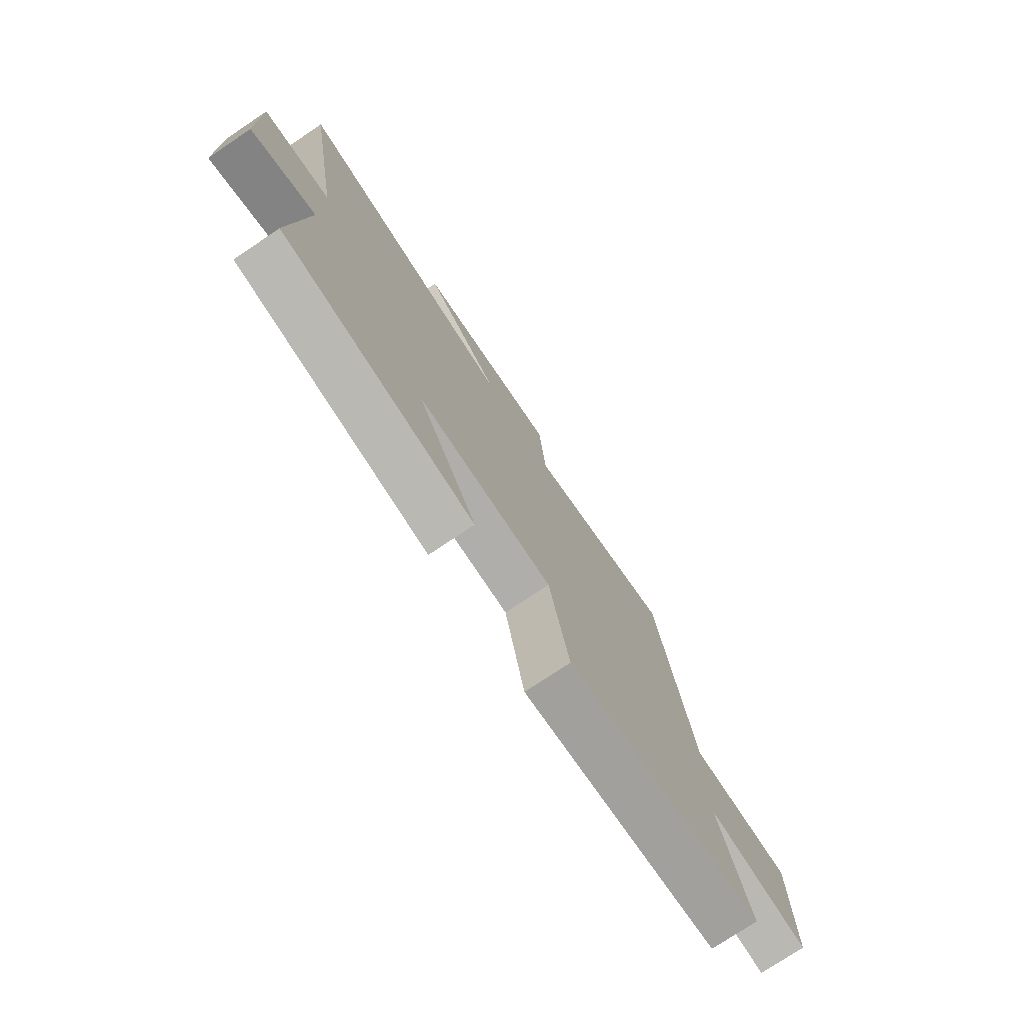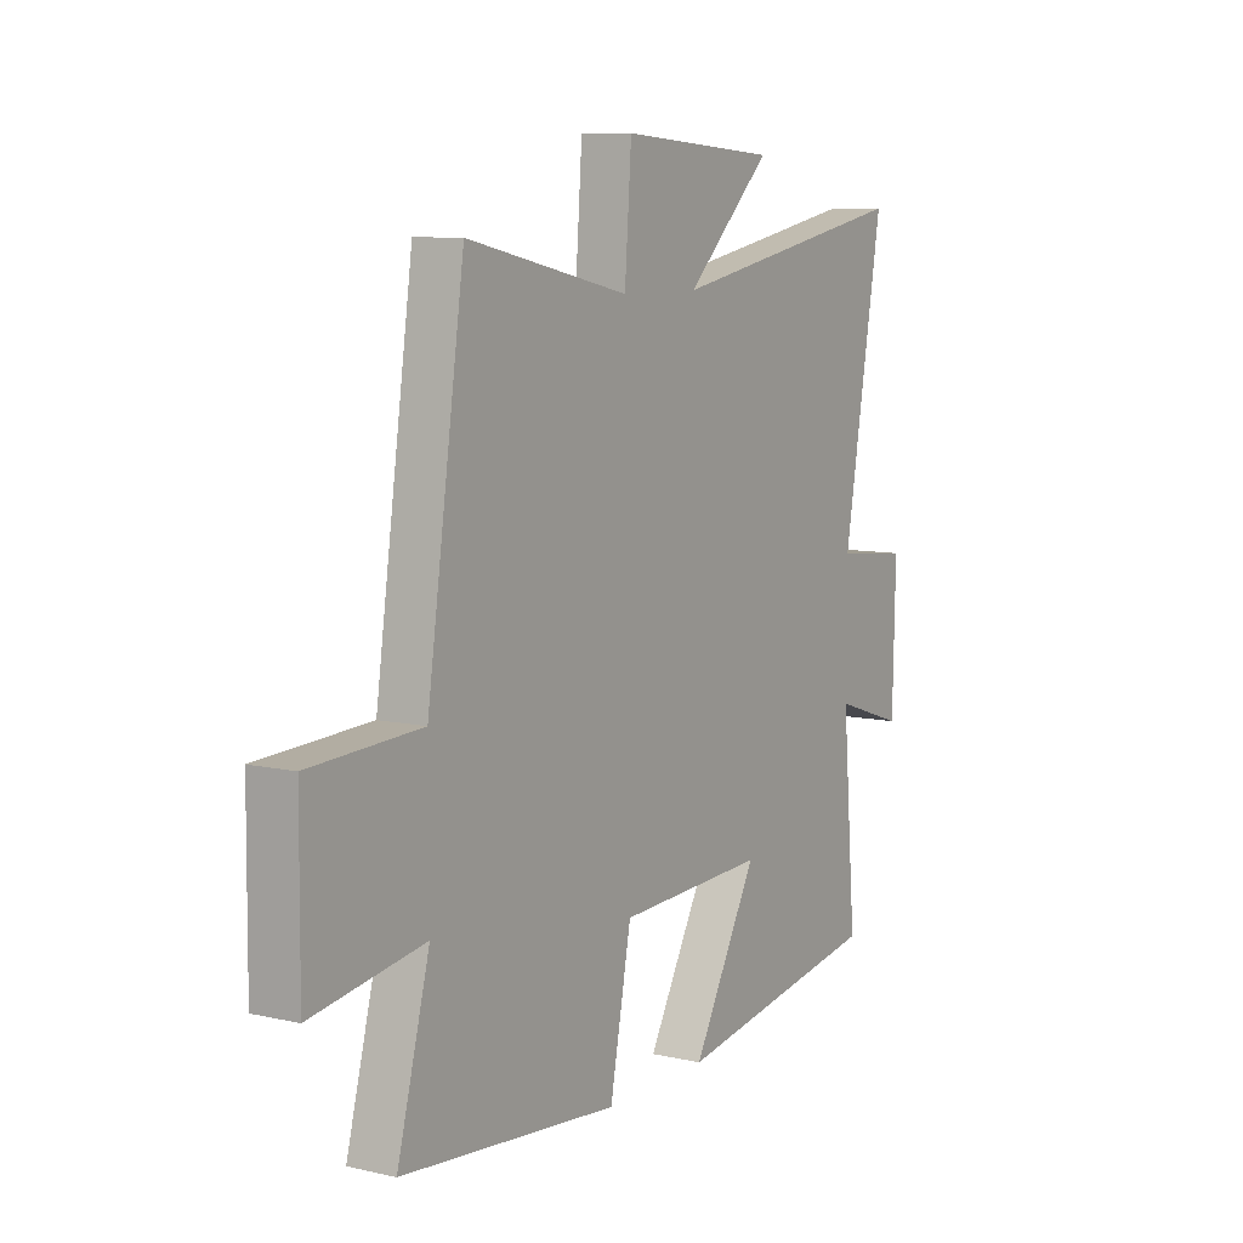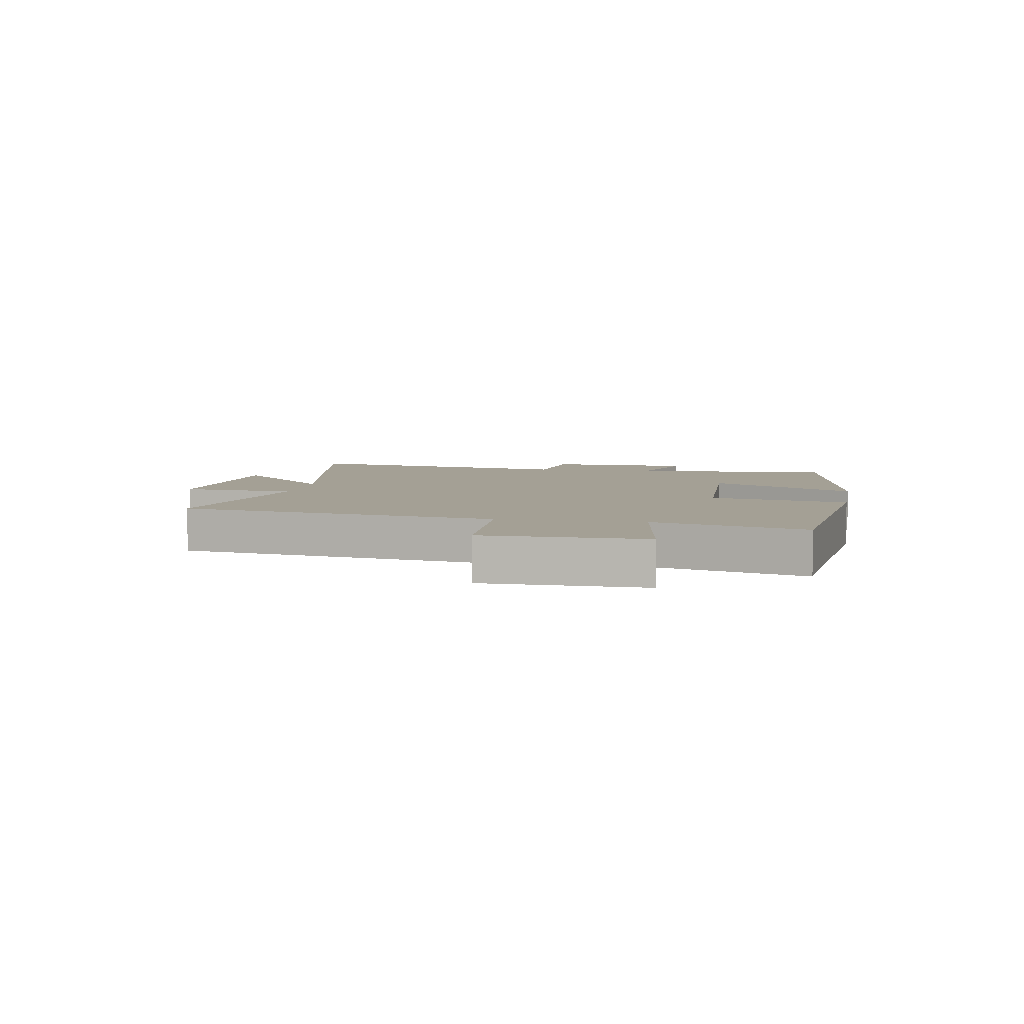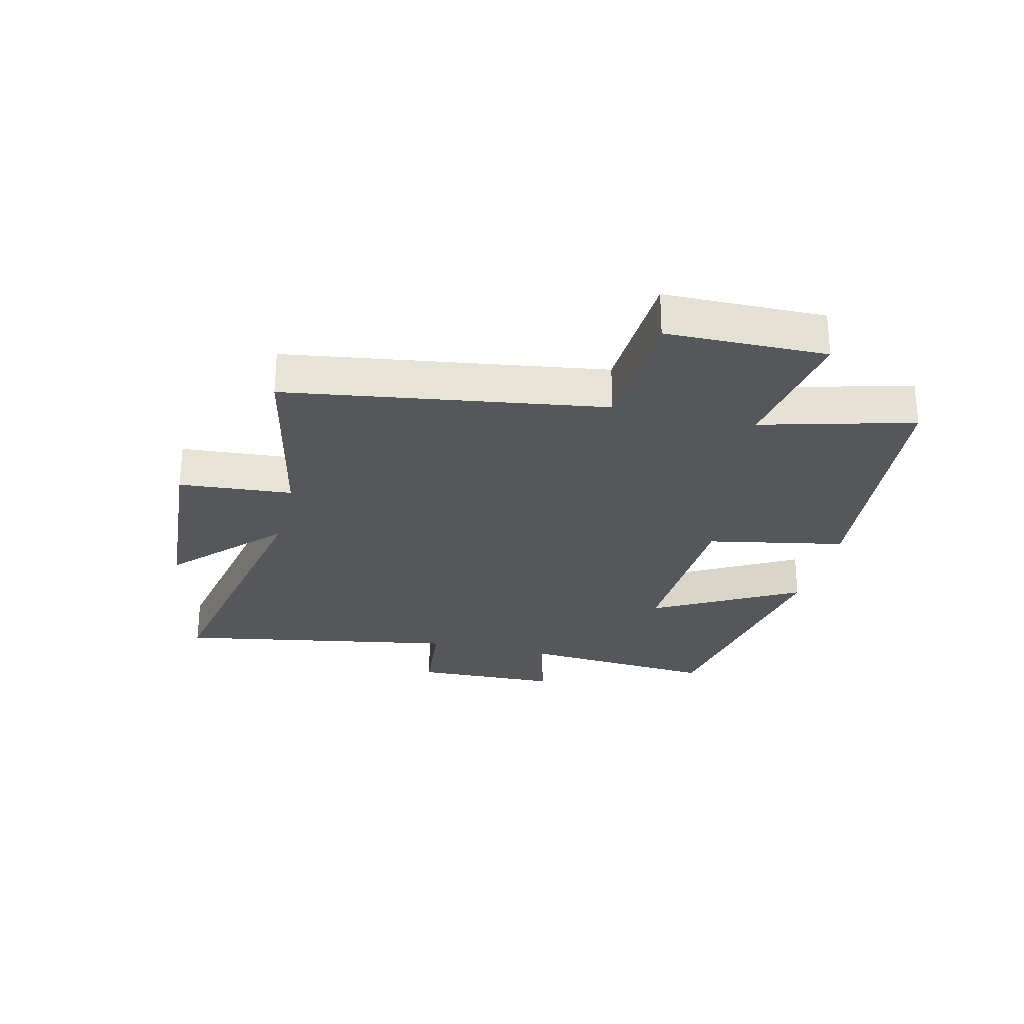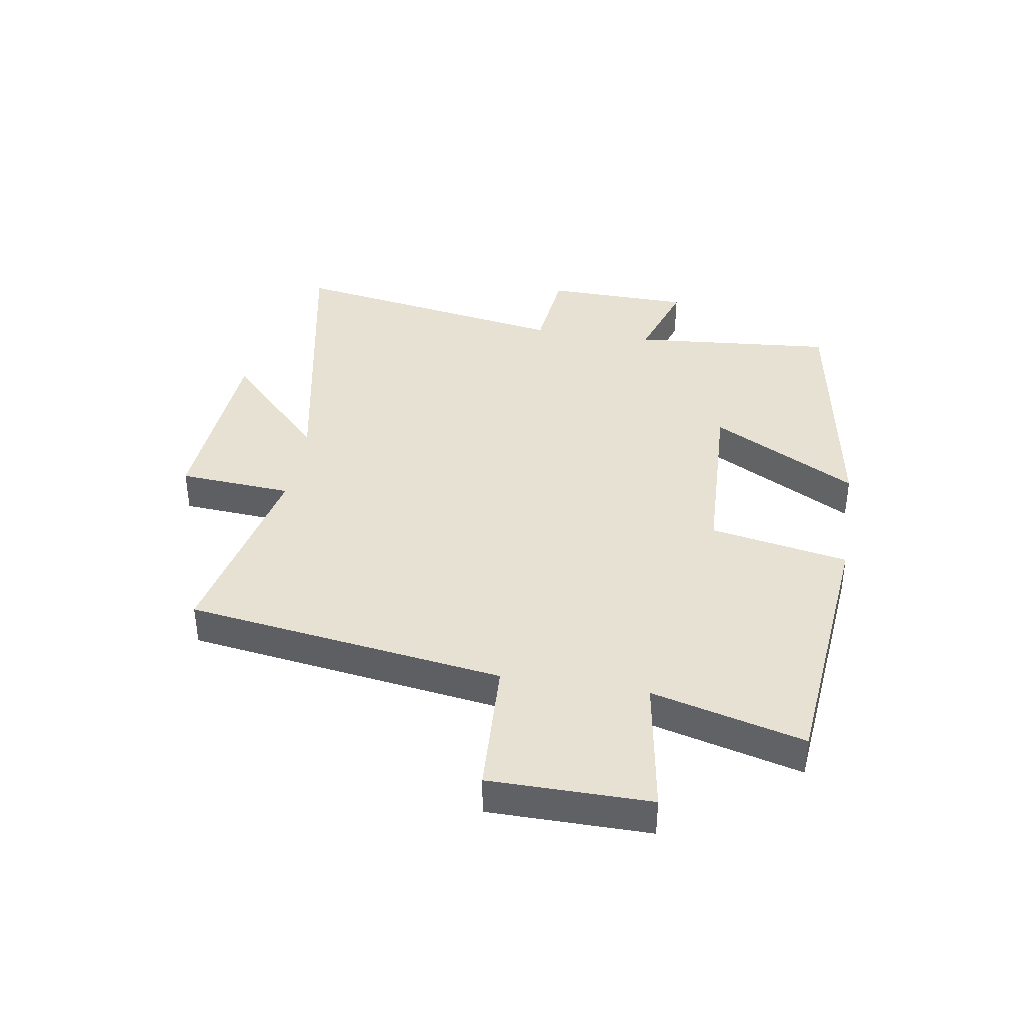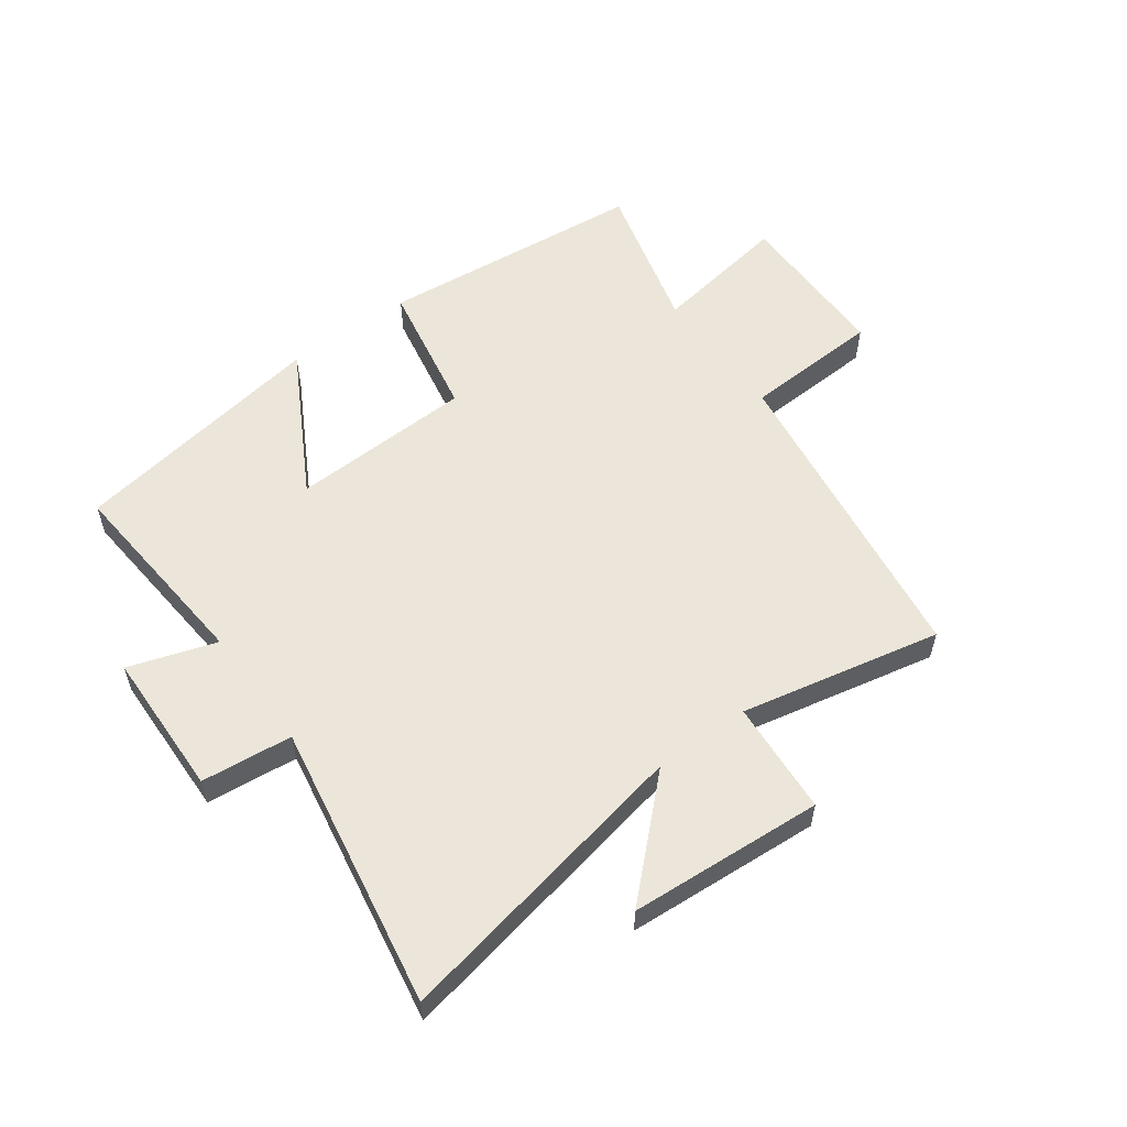
<metadata>
{"format":"obj","ext":"obj","renderer":"f3d","projection":"perspective","resolution":1024,"background":"white","views":[{"elev":-76.0,"azim":-56.2,"up":"+Z"},{"elev":8.5,"azim":121.8,"up":"+Z"},{"elev":5.7,"azim":100.3,"up":"+Y"},{"elev":-27.1,"azim":76.6,"up":"+Y"},{"elev":38.9,"azim":99.2,"up":"+Y"},{"elev":56.4,"azim":-36.2,"up":"+Y"}]}
</metadata>
<code>
v 0.423 0.07 0.571
v 0.5 0.07 0.04
v 0.729 0.07 0.029
v 0.731 0.07 -0.239
v 0.5 0.07 -0.202
v 0.567 0.07 -0.456
v 0.12 0.07 -0.5
v 0.076 0.07 -0.269
v -0.23 0.07 -0.257
v -0.096 0.07 -0.5
v -0.529 0.07 -0.428
v -0.5 0.07 -0.087
v -0.646 0.07 -0.135
v -0.652 0.07 0.109
v -0.5 0.07 0.125
v -0.582 0.07 0.599
v -0.074 0.07 0.5
v -0.25 0.07 0.668
v 0.074 0.07 0.69
v 0.088 0.07 0.5
v 0.423 0 0.571
v 0.5 0 0.04
v 0.729 0 0.029
v 0.731 0 -0.239
v 0.5 0 -0.202
v 0.567 0 -0.456
v 0.12 0 -0.5
v 0.076 0 -0.269
v -0.23 0 -0.257
v -0.096 0 -0.5
v -0.529 0 -0.428
v -0.5 0 -0.087
v -0.646 0 -0.135
v -0.652 0 0.109
v -0.5 0 0.125
v -0.582 0 0.599
v -0.074 0 0.5
v -0.25 0 0.668
v 0.074 0 0.69
v 0.088 0 0.5
f 17 18 19 20
f 15 16 17
f 15 17 20
f 12 13 14 15
f 20 1 2
f 15 20 2
f 12 15 2
f 9 10 11 12
f 12 2 3
f 9 12 3
f 8 9 3
f 5 6 7 8
f 3 4 5
f 3 5 8
f 40 39 38 37
f 37 36 35
f 40 37 35
f 35 34 33 32
f 22 21 40
f 22 40 35
f 22 35 32
f 32 31 30 29
f 23 22 32
f 23 32 29
f 23 29 28
f 28 27 26 25
f 25 24 23
f 28 25 23
f 1 21 22 2
f 2 22 23 3
f 3 23 24 4
f 4 24 25 5
f 5 25 26 6
f 6 26 27 7
f 7 27 28 8
f 8 28 29 9
f 9 29 30 10
f 10 30 31 11
f 11 31 32 12
f 12 32 33 13
f 13 33 34 14
f 14 34 35 15
f 15 35 36 16
f 16 36 37 17
f 17 37 38 18
f 18 38 39 19
f 19 39 40 20
f 20 40 21 1

</code>
